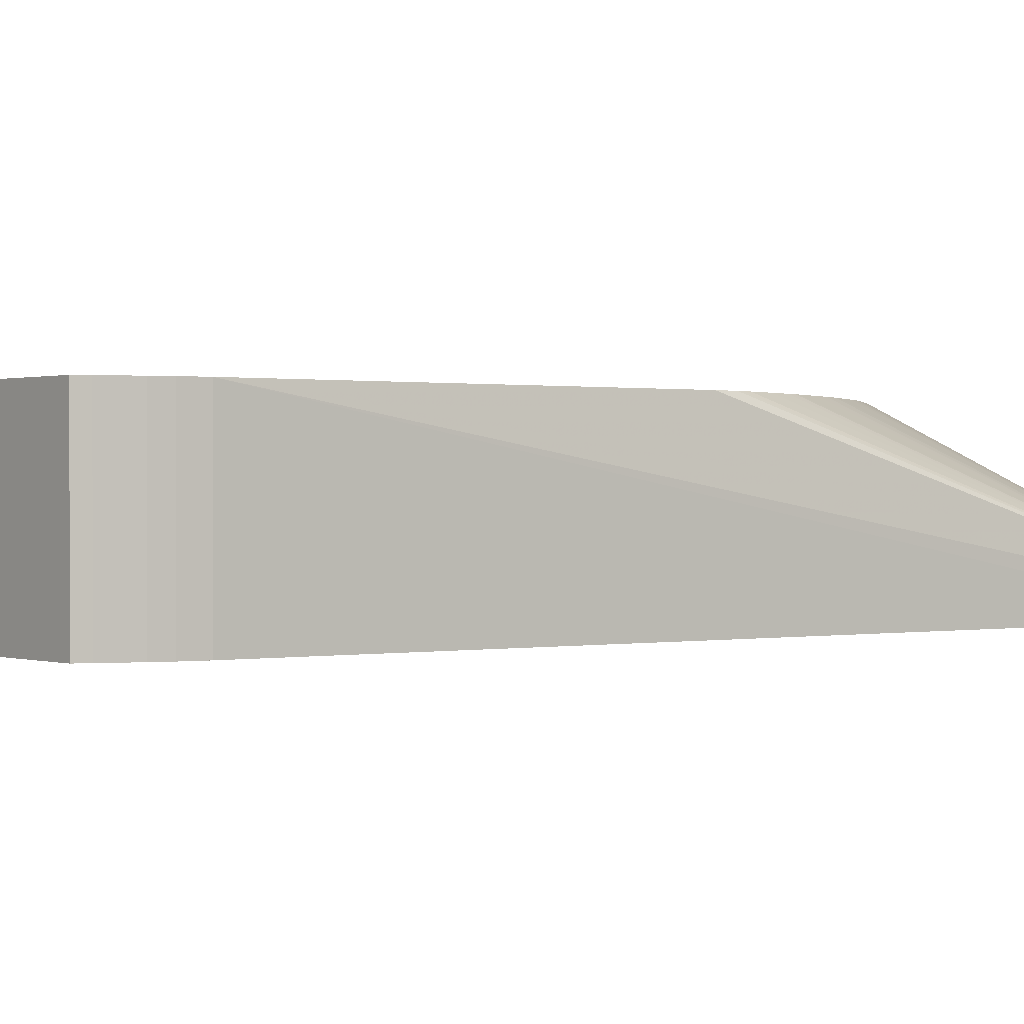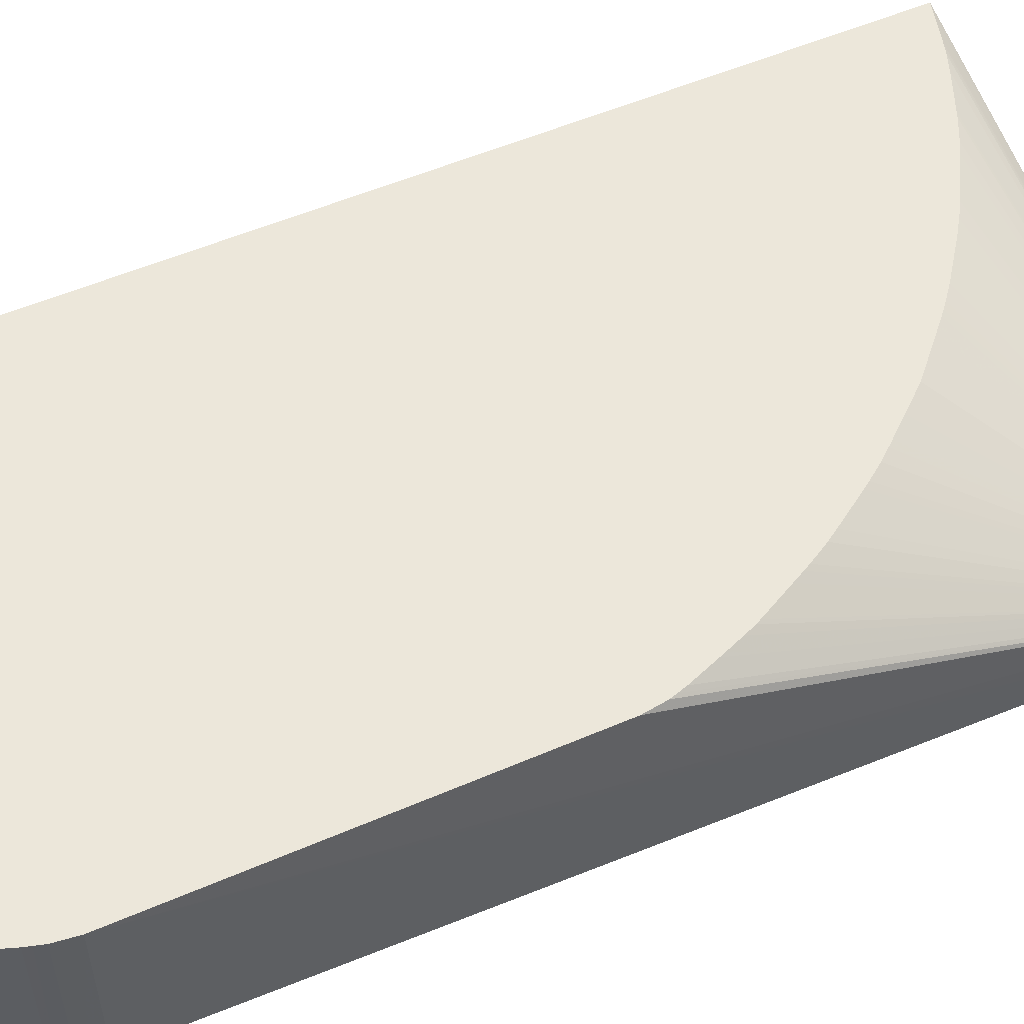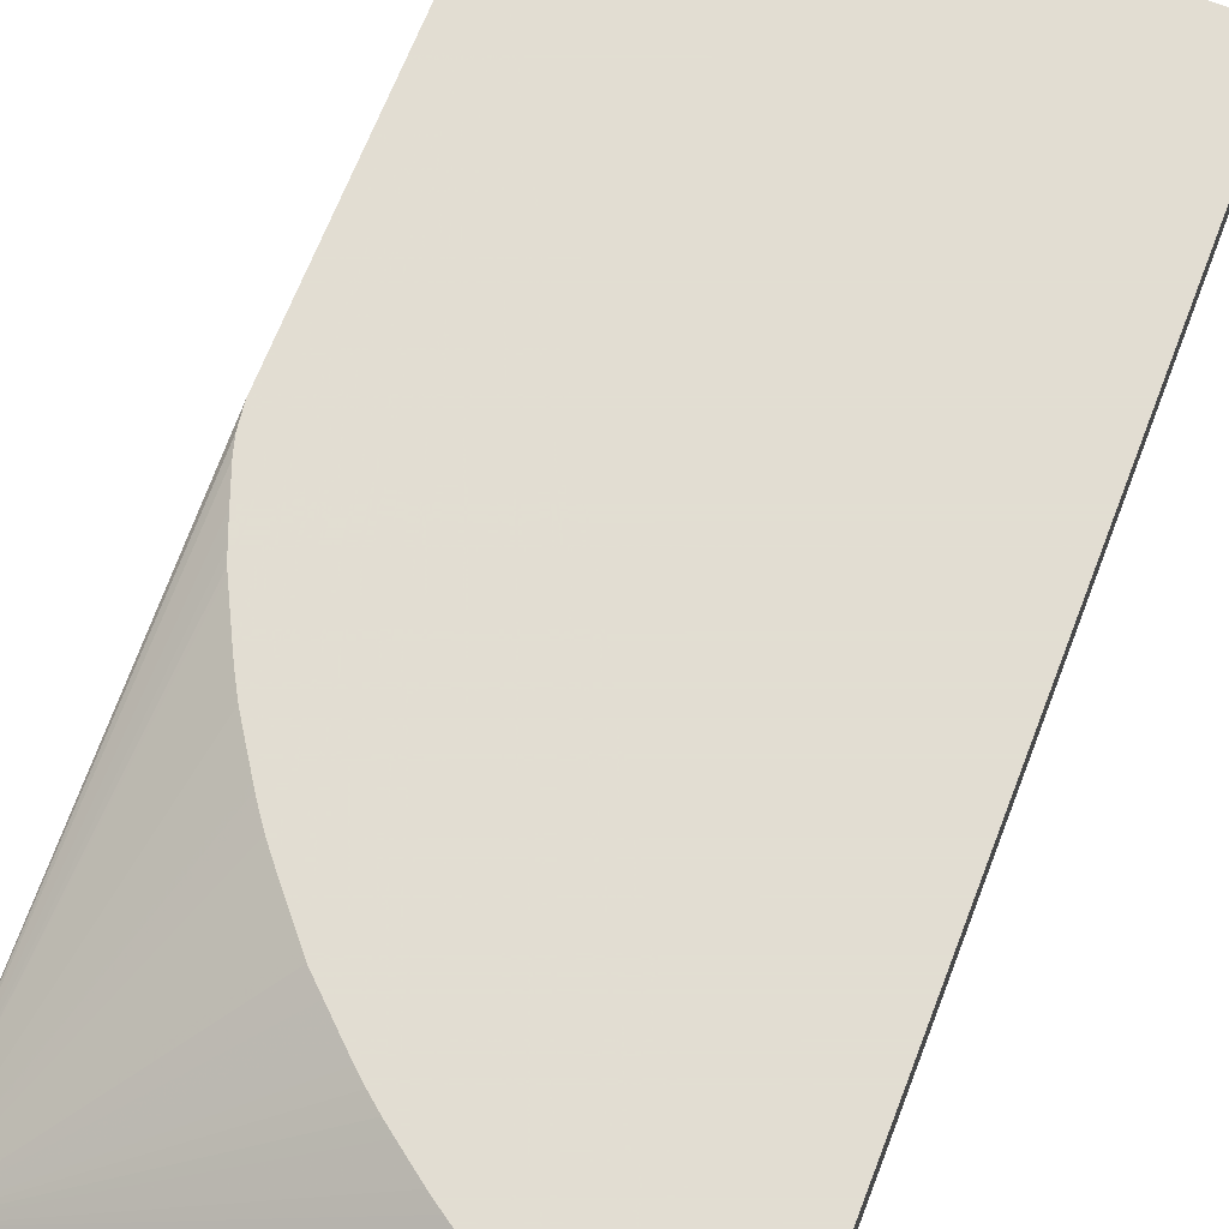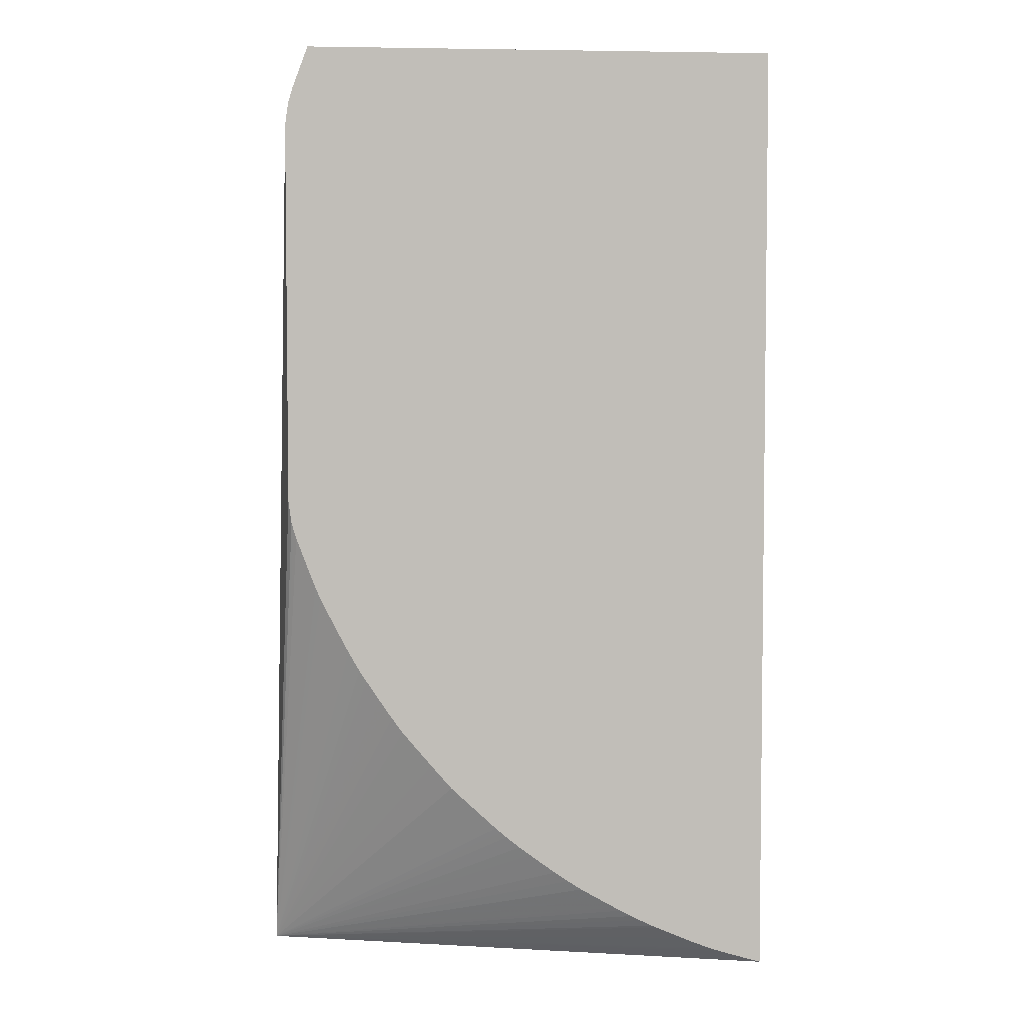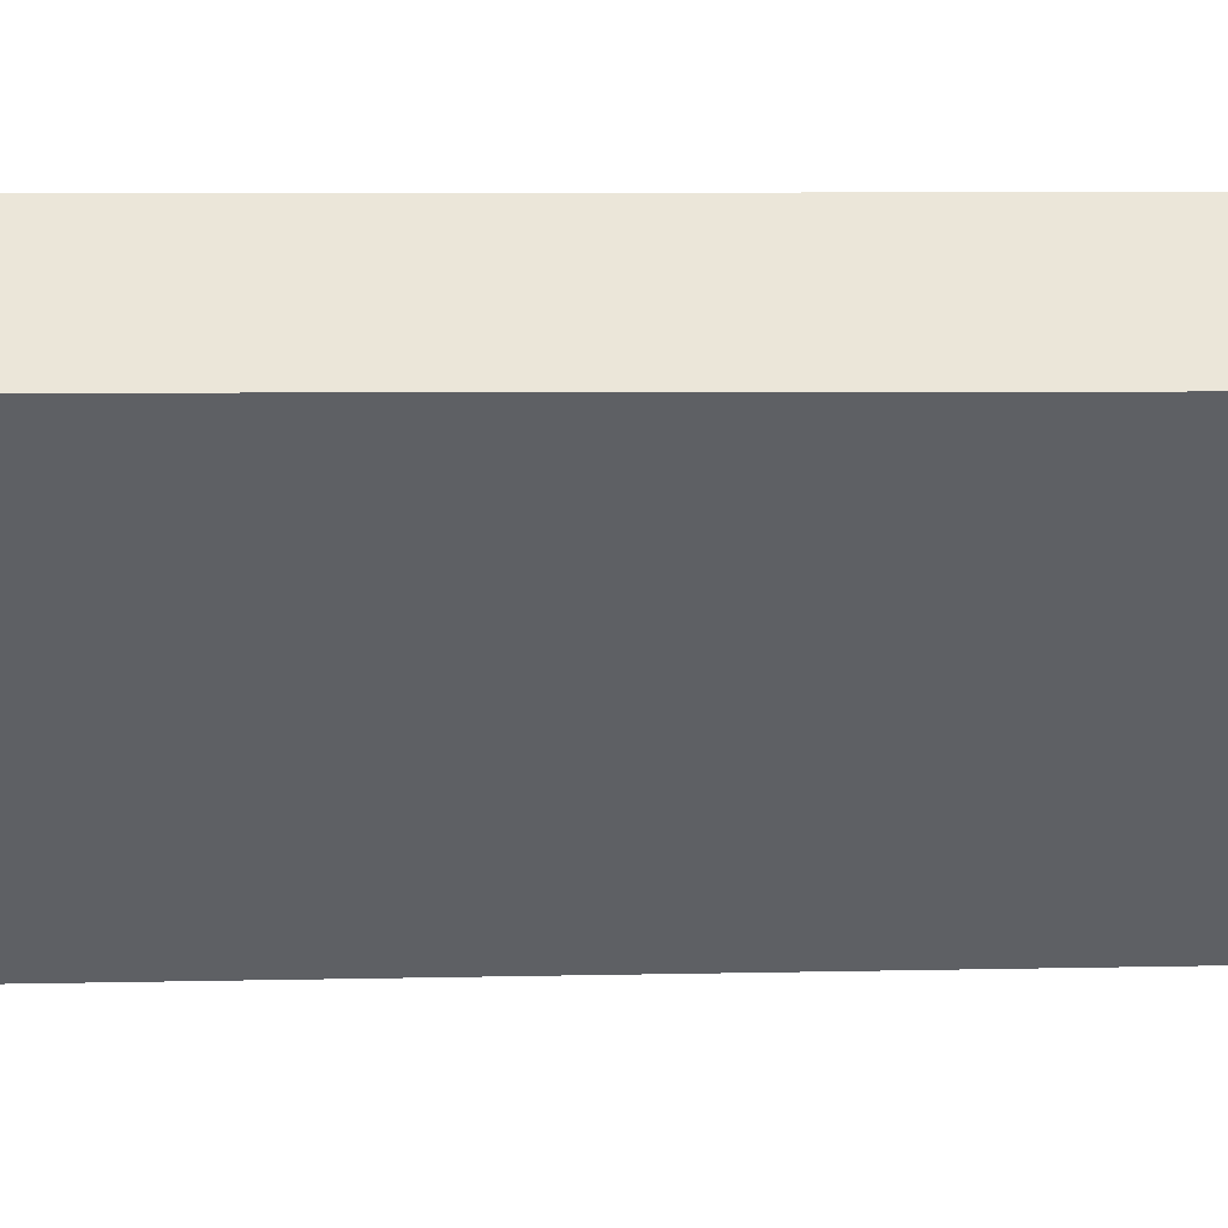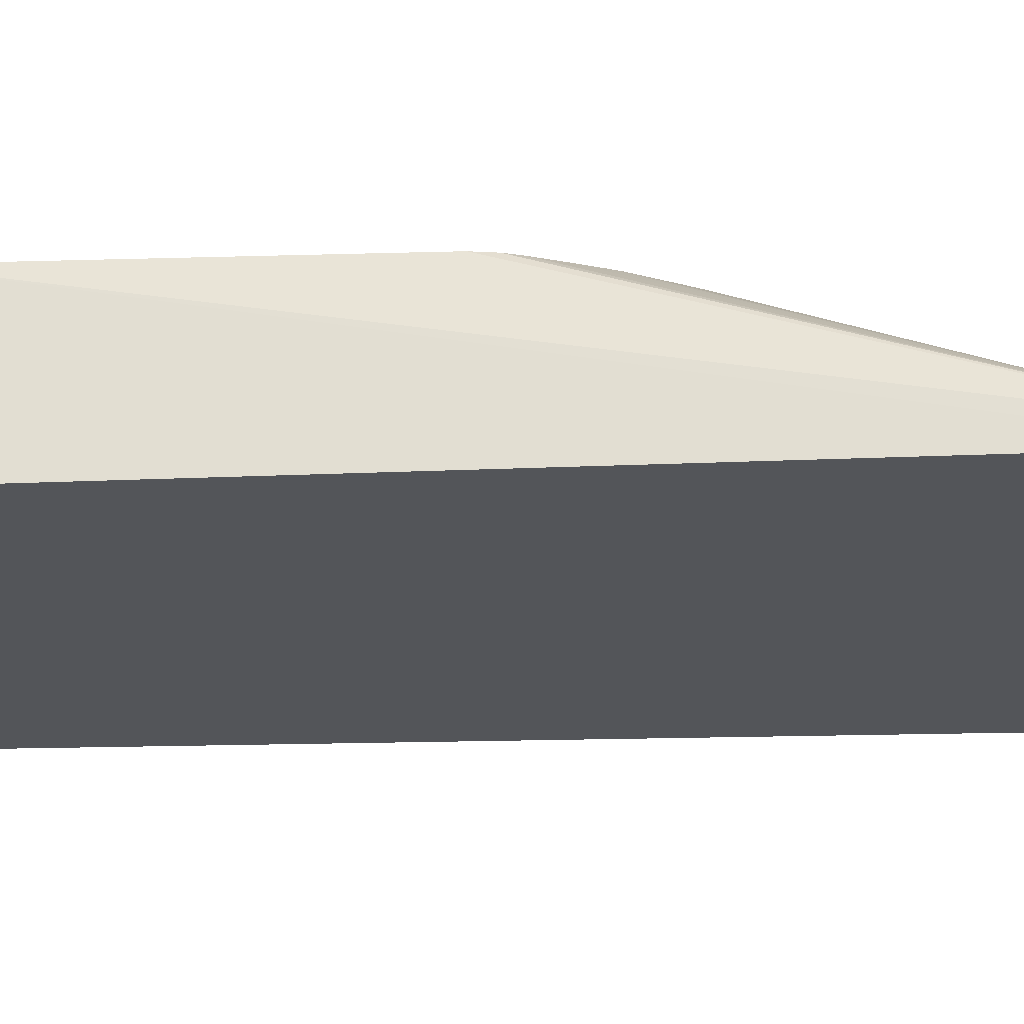
<metadata>
{"format":"obj","ext":"obj","renderer":"f3d","projection":"perspective","resolution":1024,"background":"white","views":[{"elev":0.5,"azim":52.2,"up":"+Y"},{"elev":53.3,"azim":65.2,"up":"+Y"},{"elev":68.1,"azim":-158.8,"up":"+Y"},{"elev":4.4,"azim":174.6,"up":"+Z"},{"elev":-42.9,"azim":-89.9,"up":"+Y"},{"elev":-24.0,"azim":92.7,"up":"+Y"}]}
</metadata>
<code>
v 0.03407 0.01508 -0.03298
v 0.03407 0.01508 -0.0334
v 0.03407 0.01571 -0.0334
v 0.0331 0.0229 0.009245
v 0.0331 0.01508 0.009245
v 0.03273 0.01508 -0.0334
v 0.03402 0.01569 -0.0334
v 0.009017 0.0229 -0.03335
v 0.00925 0.0229 -0.03328
v 0.009868 0.0229 -0.0331
v 0.01079 0.0229 -0.03282
v 0.01114 0.0229 -0.03272
v 0.01145 0.0229 -0.03262
v 0.01168 0.0229 -0.03254
v 0.01216 0.0229 -0.03236
v 0.01251 0.0229 -0.03221
v 0.01311 0.0229 -0.03196
v 0.01444 0.0229 -0.03139
v 0.01469 0.0229 -0.03128
v 0.01531 0.0229 -0.03098
v 0.01577 0.0229 -0.03075
v 0.01632 0.0229 -0.03046
v 0.01663 0.0229 -0.03028
v 0.0174 0.0229 -0.02984
v 0.01835 0.0229 -0.02929
v 0.01904 0.0229 -0.02884
v 0.01971 0.0229 -0.02838
v 0.02099 0.0229 -0.02744
v 0.02154 0.0229 -0.02703
v 0.0222 0.0229 -0.02649
v 0.02251 0.0229 -0.02622
v 0.02275 0.0229 -0.02602
v 0.02333 0.0229 -0.02547
v 0.02364 0.0229 -0.02518
v 0.0242 0.0229 -0.02466
v 0.025 0.0229 -0.02391
v 0.02527 0.0229 -0.0236
v 0.02578 0.0229 -0.023
v 0.02601 0.0229 -0.02273
v 0.02678 0.0229 -0.02182
v 0.02702 0.0229 -0.02154
v 0.02746 0.0229 -0.021
v 0.028 0.0229 -0.02025
v 0.02821 0.0229 -0.01994
v 0.02837 0.0229 -0.01971
v 0.02863 0.0229 -0.01933
v 0.02882 0.0229 -0.01903
v 0.02908 0.0229 -0.01864
v 0.02928 0.0229 -0.01835
v 0.02963 0.0229 -0.01781
v 0.02994 0.0229 -0.01727
v 0.03017 0.0229 -0.01686
v 0.03033 0.0229 -0.01655
v 0.03046 0.0229 -0.0163
v 0.03061 0.0229 -0.01599
v 0.03144 0.0229 -0.01439
v 0.03155 0.0229 -0.01415
v 0.03178 0.0229 -0.0136
v 0.0322 0.0229 -0.01251
v 0.03272 0.0229 -0.0111
v 0.03285 0.0229 -0.01067
v 0.03295 0.0229 -0.01033
v 0.0331 0.0229 -0.00925
v 0.03302 0.0229 0.009864
v 0.03295 0.01508 0.01033
v 0.0332 0.01534 -0.0334
v 0.009017 0.01508 -0.03335
v 0.03377 0.01558 -0.0334
v 0.009017 0.0229 0.01309
v 0.03295 0.0229 0.01033
v 0.03282 0.0229 0.01077
v 0.03278 0.01508 0.01092
v 0.009017 0.01508 0.01309
v 0.03198 0.0229 0.01309
v 0.03272 0.01508 0.0111
v 0.03272 0.0229 0.0111
v 0.03197 0.01508 0.01309
v 0.03198 0.02265 0.01309
v 0.0322 0.0229 0.01251
v 0.03228 0.01508 0.0123
v 0.03234 0.0229 0.01214
v 0.0322 0.01508 0.01251
f 1 2 3
f 1 3 4
f 1 4 5
f 1 5 65
f 1 65 72
f 1 72 75
f 1 75 80
f 1 80 82
f 1 82 77
f 1 77 73
f 1 73 67
f 1 67 6
f 1 6 2
f 2 6 66
f 2 66 68
f 2 68 7
f 2 7 3
f 3 7 8
f 3 8 9
f 3 9 10
f 3 10 11
f 3 11 12
f 3 12 13
f 3 13 14
f 3 14 15
f 3 15 16
f 3 16 17
f 3 17 18
f 3 18 19
f 3 19 20
f 3 20 21
f 3 21 22
f 3 22 23
f 3 23 24
f 3 24 25
f 3 25 26
f 3 26 27
f 3 27 28
f 3 28 29
f 3 29 30
f 3 30 31
f 3 31 32
f 3 32 33
f 3 33 34
f 3 34 35
f 3 35 36
f 3 36 37
f 3 37 38
f 3 38 39
f 3 39 40
f 3 40 41
f 3 41 42
f 3 42 43
f 3 43 44
f 3 44 45
f 3 45 46
f 3 46 47
f 3 47 48
f 3 48 49
f 3 49 50
f 3 50 51
f 3 51 52
f 3 52 53
f 3 53 54
f 3 54 55
f 3 55 56
f 3 56 57
f 3 57 58
f 3 58 59
f 3 59 60
f 3 60 61
f 3 61 62
f 3 62 63
f 3 63 4
f 4 64 65
f 4 65 5
f 4 63 62
f 4 62 61
f 4 61 60
f 4 60 59
f 4 59 58
f 4 58 57
f 4 57 56
f 4 56 55
f 4 55 54
f 4 54 53
f 4 53 52
f 4 52 51
f 4 51 50
f 4 50 49
f 4 49 48
f 4 48 47
f 4 47 46
f 4 46 45
f 4 45 44
f 4 44 43
f 4 43 42
f 4 42 41
f 4 41 40
f 4 40 39
f 4 39 38
f 4 38 37
f 4 37 36
f 4 36 35
f 4 35 34
f 4 34 33
f 4 33 32
f 4 32 31
f 4 31 30
f 4 30 29
f 4 29 28
f 4 28 27
f 4 27 26
f 4 26 25
f 4 25 24
f 4 24 23
f 4 23 22
f 4 22 21
f 4 21 20
f 4 20 19
f 4 19 18
f 4 18 17
f 4 17 16
f 4 16 15
f 4 15 14
f 4 14 13
f 4 13 12
f 4 12 11
f 4 11 10
f 4 10 9
f 4 9 8
f 4 8 69
f 4 69 74
f 4 74 79
f 4 79 81
f 4 81 76
f 4 76 71
f 4 71 70
f 4 70 64
f 6 8 66
f 6 67 8
f 7 68 8
f 8 68 66
f 8 67 73
f 8 73 69
f 64 70 65
f 65 70 71
f 65 71 72
f 69 73 77
f 69 77 78
f 69 78 74
f 71 75 72
f 71 76 75
f 74 78 82
f 74 82 79
f 75 76 80
f 76 81 80
f 77 82 78
f 79 82 80
f 79 80 81

</code>
